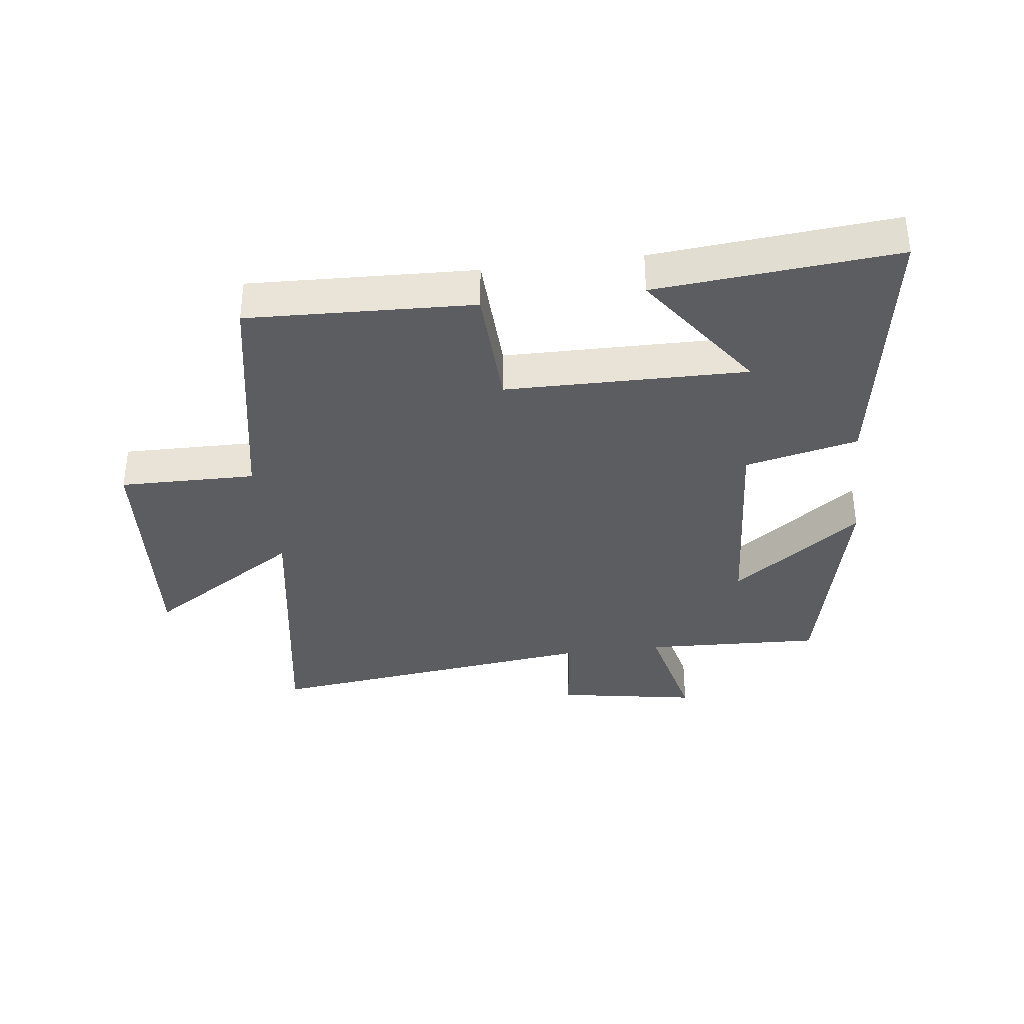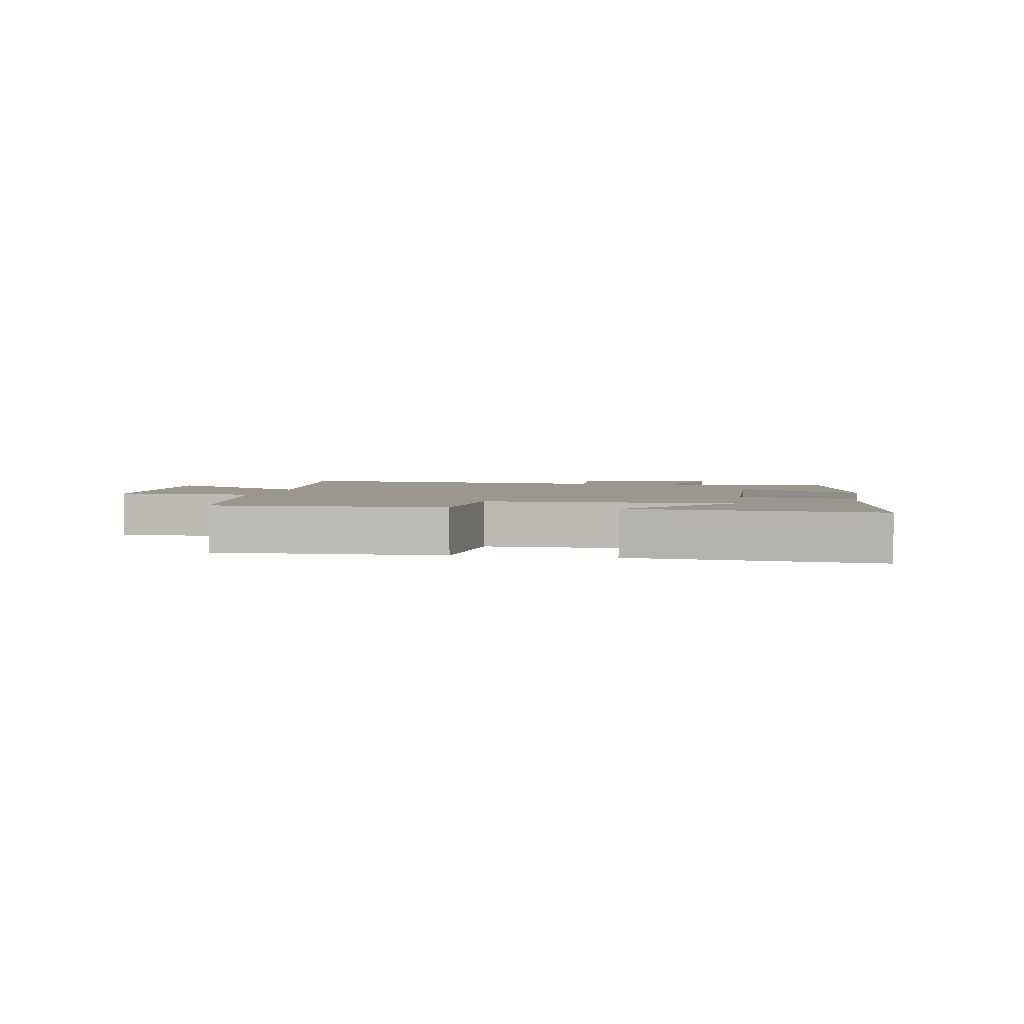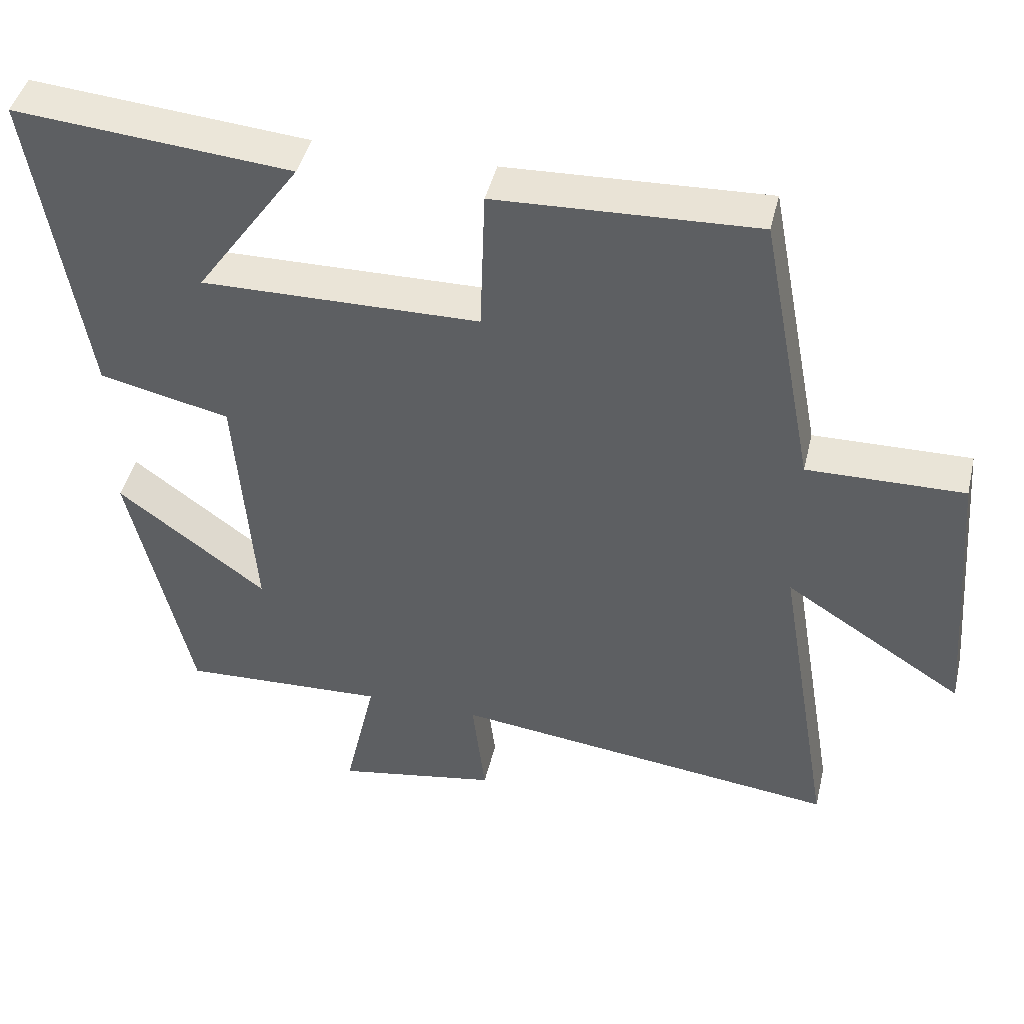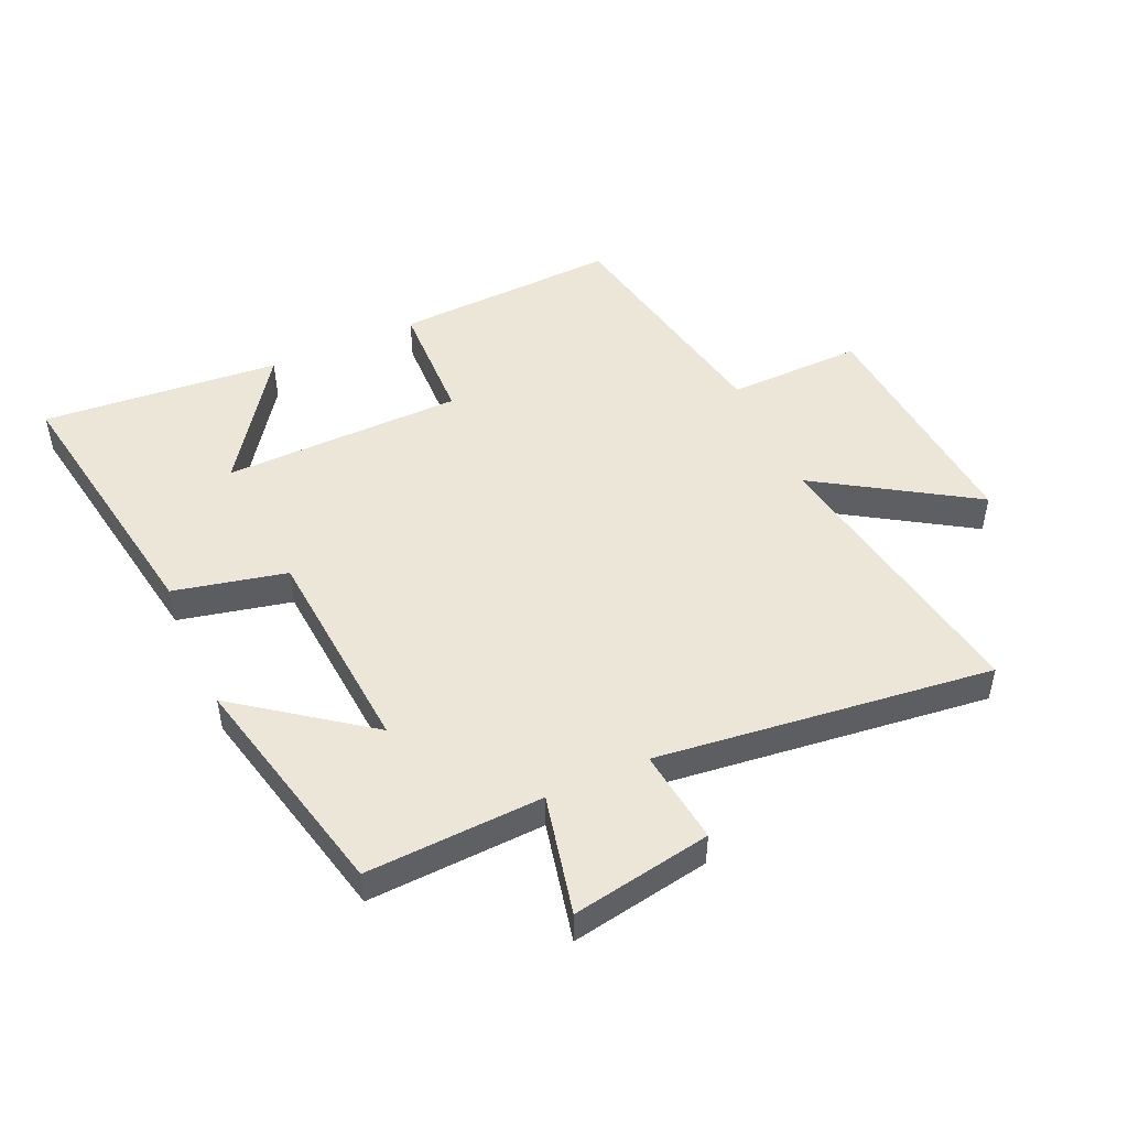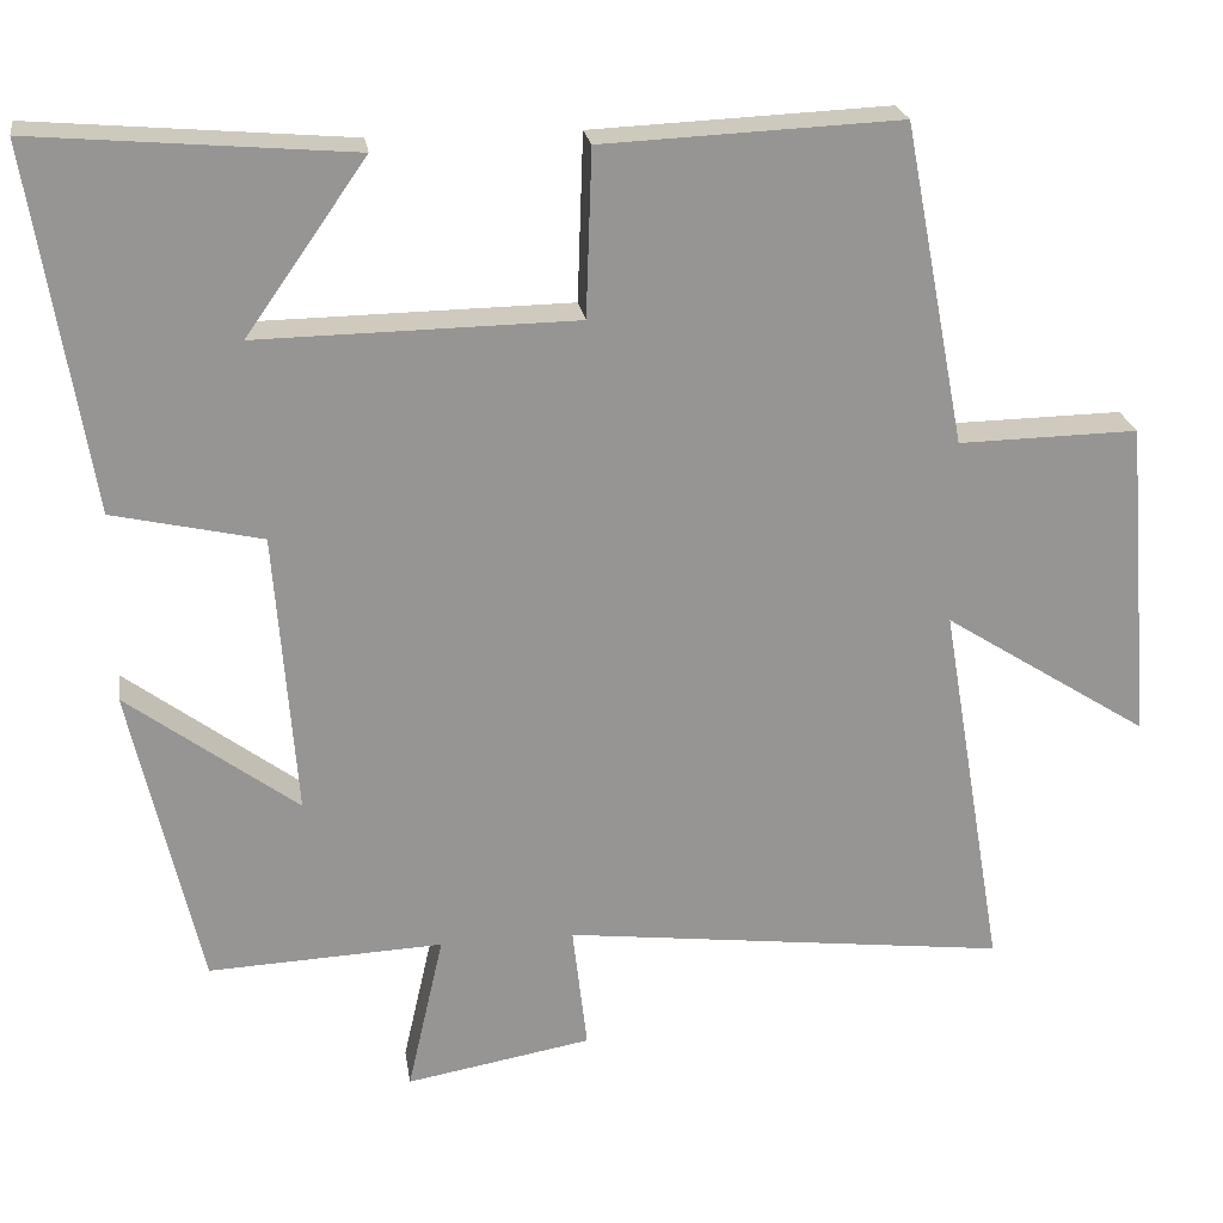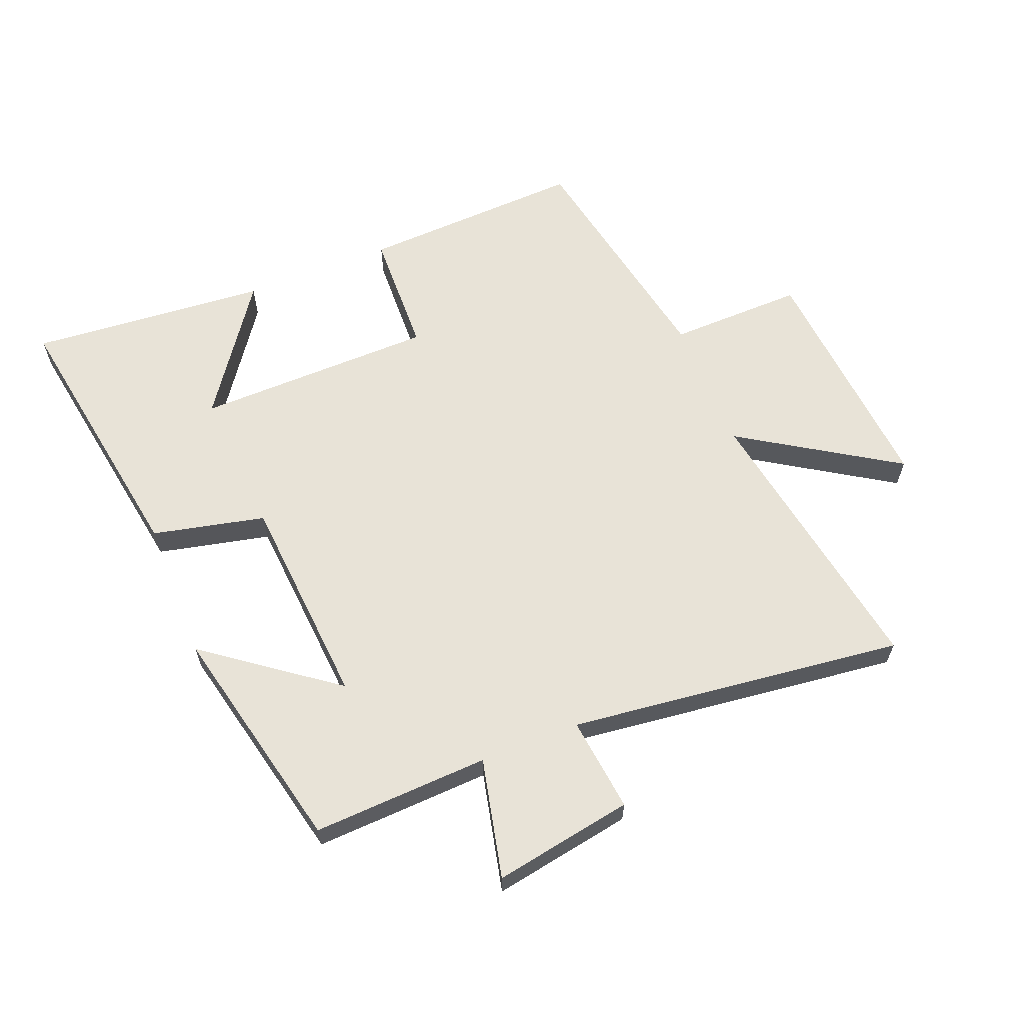
<metadata>
{"format":"obj","ext":"obj","renderer":"f3d","projection":"perspective","resolution":1024,"background":"white","views":[{"elev":-35.7,"azim":7.4,"up":"+Y"},{"elev":2.8,"azim":11.7,"up":"+Y"},{"elev":44.4,"azim":-166.7,"up":"+Z"},{"elev":48.8,"azim":155.7,"up":"+Y"},{"elev":22.9,"azim":171.5,"up":"+Z"},{"elev":62.2,"azim":158.2,"up":"+Y"}]}
</metadata>
<code>
v -0.578 0.07 -0.565
v -0.5 0.07 -0.103
v -0.751 0.07 -0.263
v -0.719 0.07 0.129
v -0.5 0.07 0.125
v -0.425 0.07 0.516
v -0.062 0.07 0.5
v -0.055 0.07 0.297
v 0.333 0.07 0.291
v 0.186 0.07 0.5
v 0.572 0.07 0.533
v 0.5 0.07 0.091
v 0.318 0.07 0.05
v 0.292 0.07 -0.296
v 0.5 0.07 -0.141
v 0.415 0.07 -0.513
v 0.129 0.07 -0.5
v 0.173 0.07 -0.694
v -0.053 0.07 -0.654
v -0.035 0.07 -0.5
v -0.578 0 -0.565
v -0.5 0 -0.103
v -0.751 0 -0.263
v -0.719 0 0.129
v -0.5 0 0.125
v -0.425 0 0.516
v -0.062 0 0.5
v -0.055 0 0.297
v 0.333 0 0.291
v 0.186 0 0.5
v 0.572 0 0.533
v 0.5 0 0.091
v 0.318 0 0.05
v 0.292 0 -0.296
v 0.5 0 -0.141
v 0.415 0 -0.513
v 0.129 0 -0.5
v 0.173 0 -0.694
v -0.053 0 -0.654
v -0.035 0 -0.5
f 17 18 19 20
f 14 15 16 17
f 13 14 17 20
f 11 12 13
f 9 10 11
f 9 11 13 20
f 5 6 7 8
f 5 8 9 20
f 2 3 4 5
f 20 1 2
f 2 5 20
f 40 39 38 37
f 37 36 35 34
f 40 37 34 33
f 33 32 31
f 31 30 29
f 40 33 31 29
f 28 27 26 25
f 40 29 28 25
f 25 24 23 22
f 22 21 40
f 40 25 22
f 1 21 22 2
f 2 22 23 3
f 3 23 24 4
f 4 24 25 5
f 5 25 26 6
f 6 26 27 7
f 7 27 28 8
f 8 28 29 9
f 9 29 30 10
f 10 30 31 11
f 11 31 32 12
f 12 32 33 13
f 13 33 34 14
f 14 34 35 15
f 15 35 36 16
f 16 36 37 17
f 17 37 38 18
f 18 38 39 19
f 19 39 40 20
f 20 40 21 1

</code>
